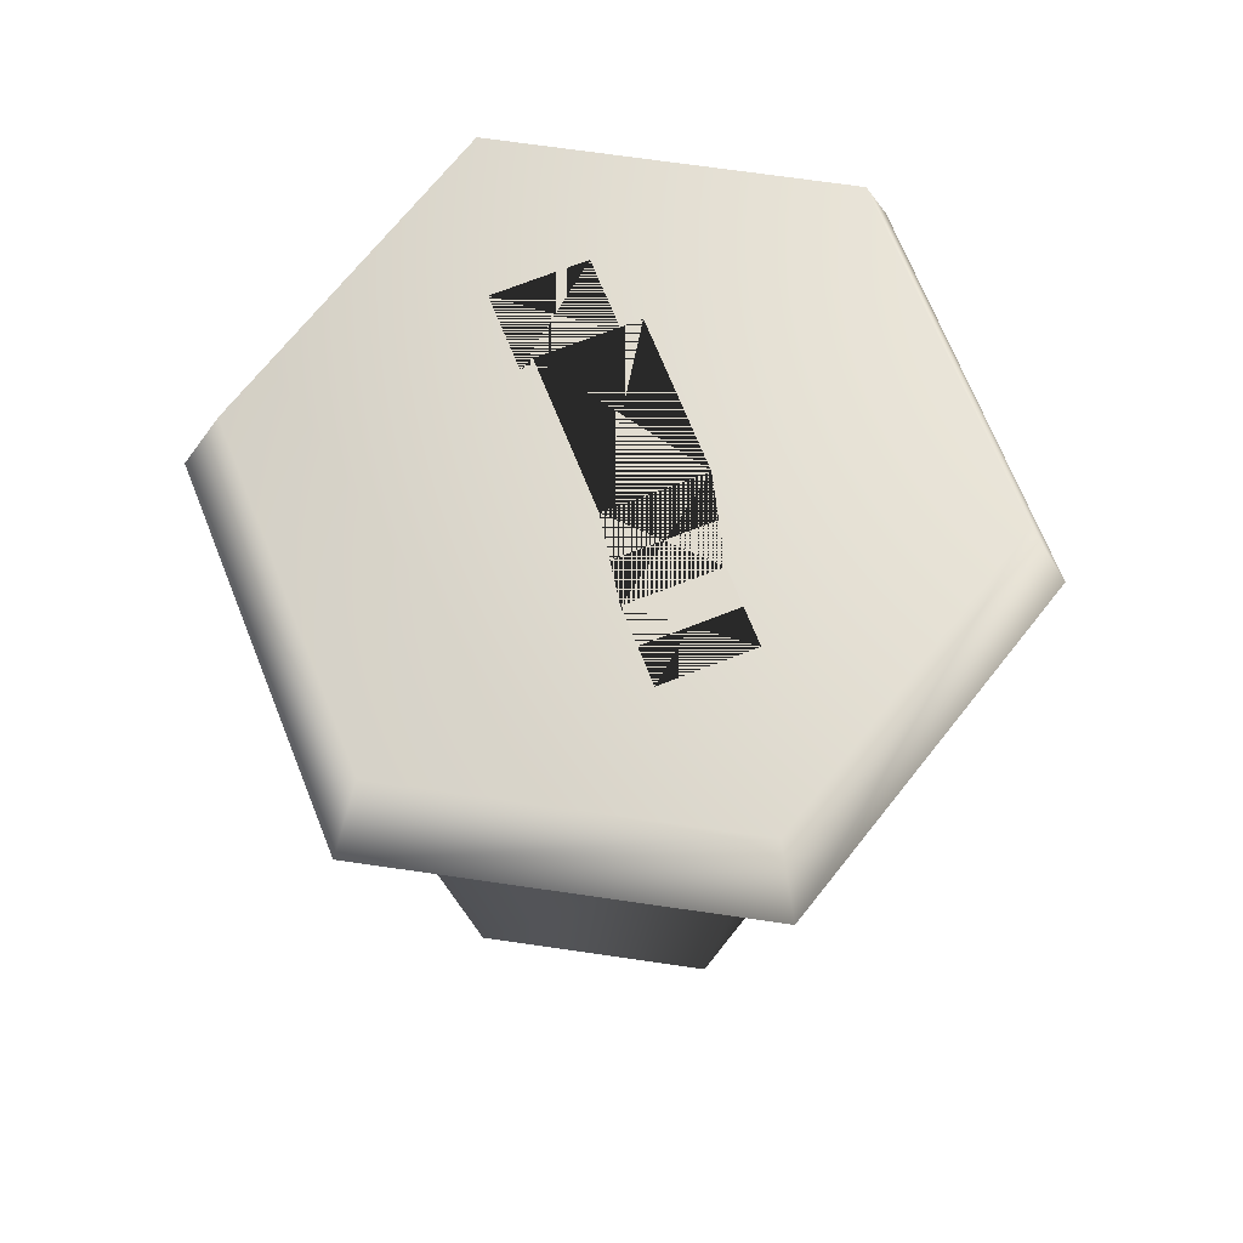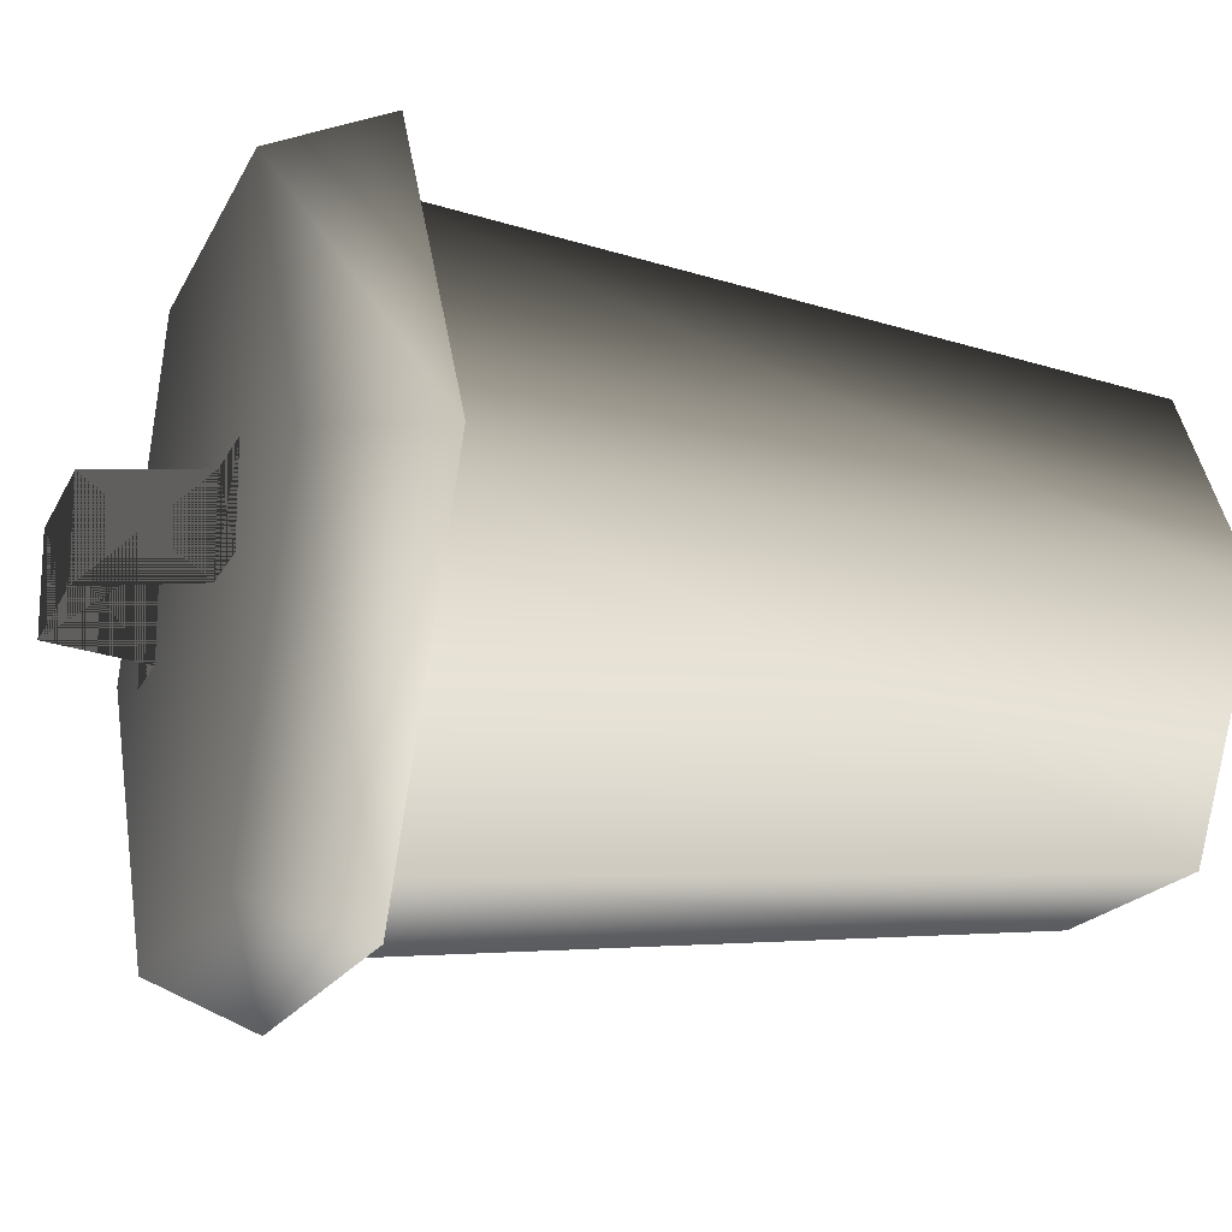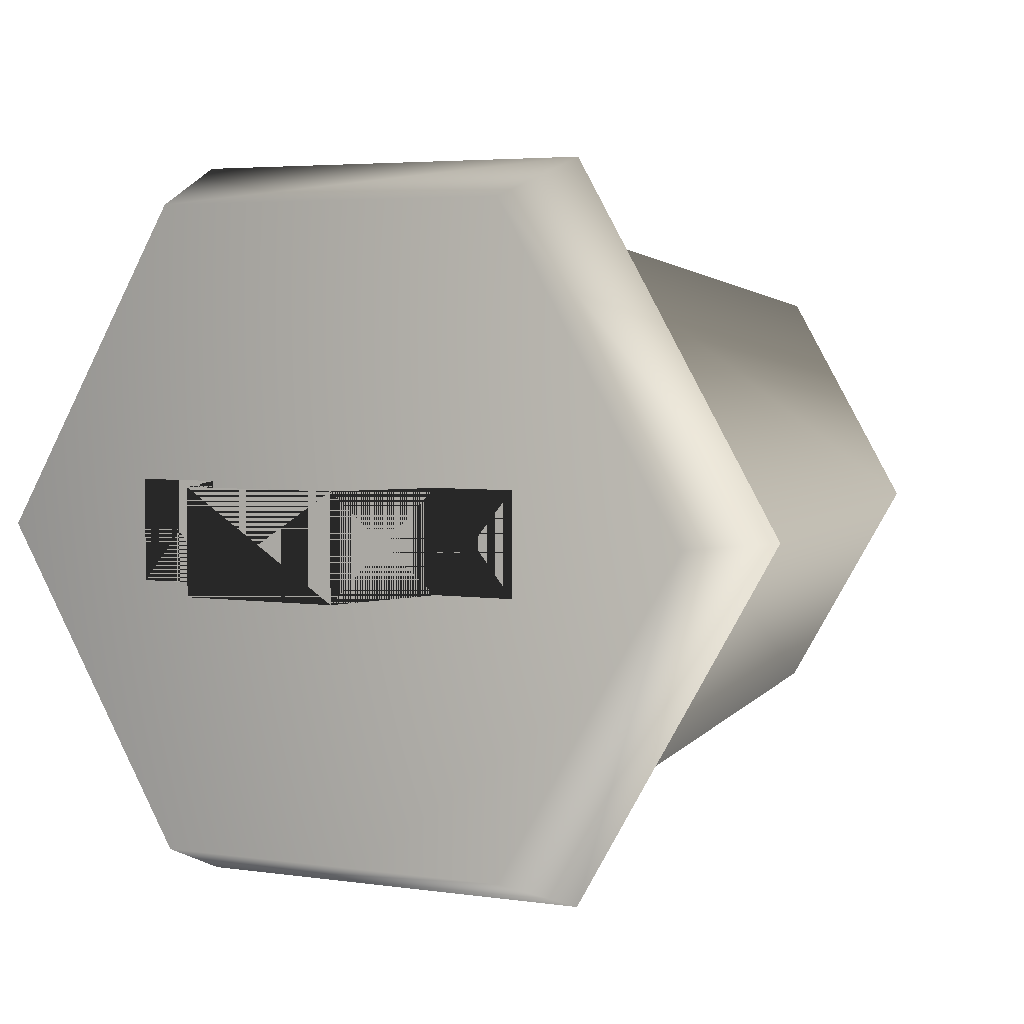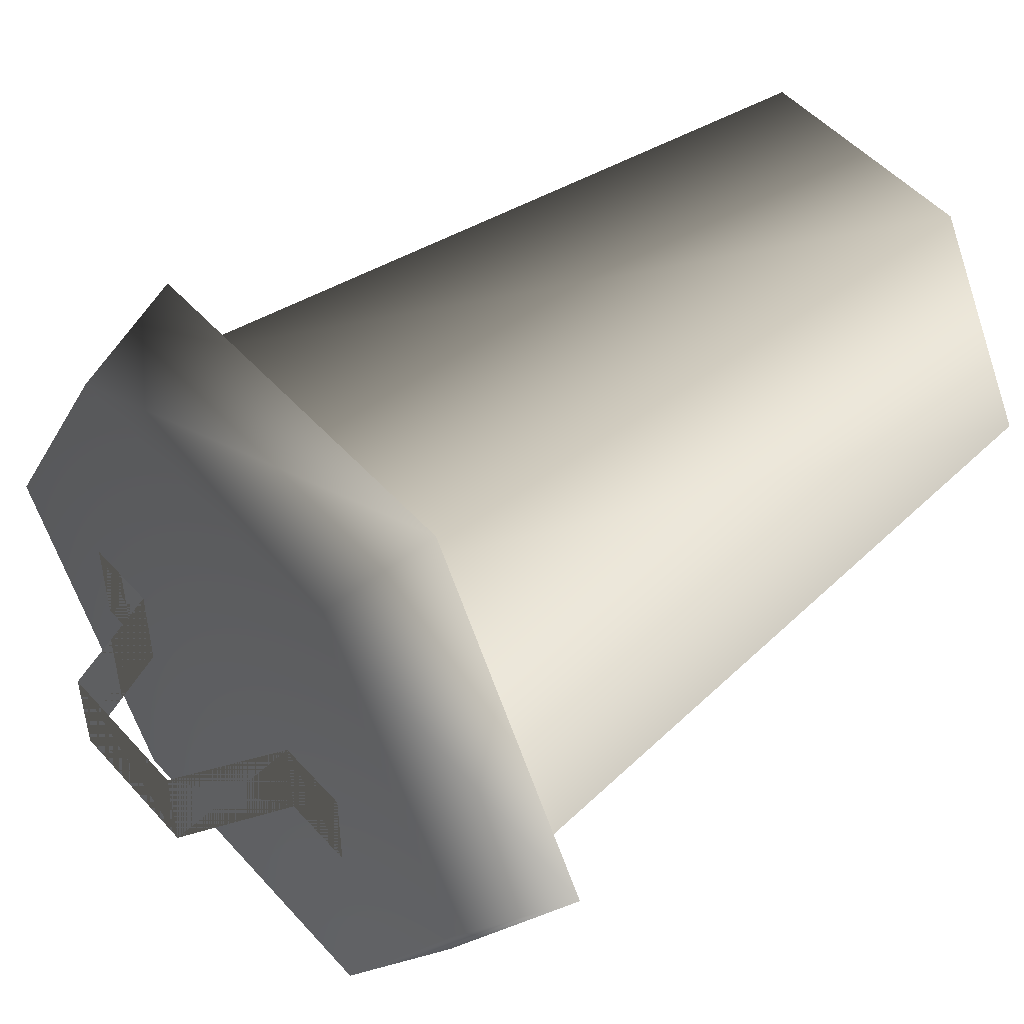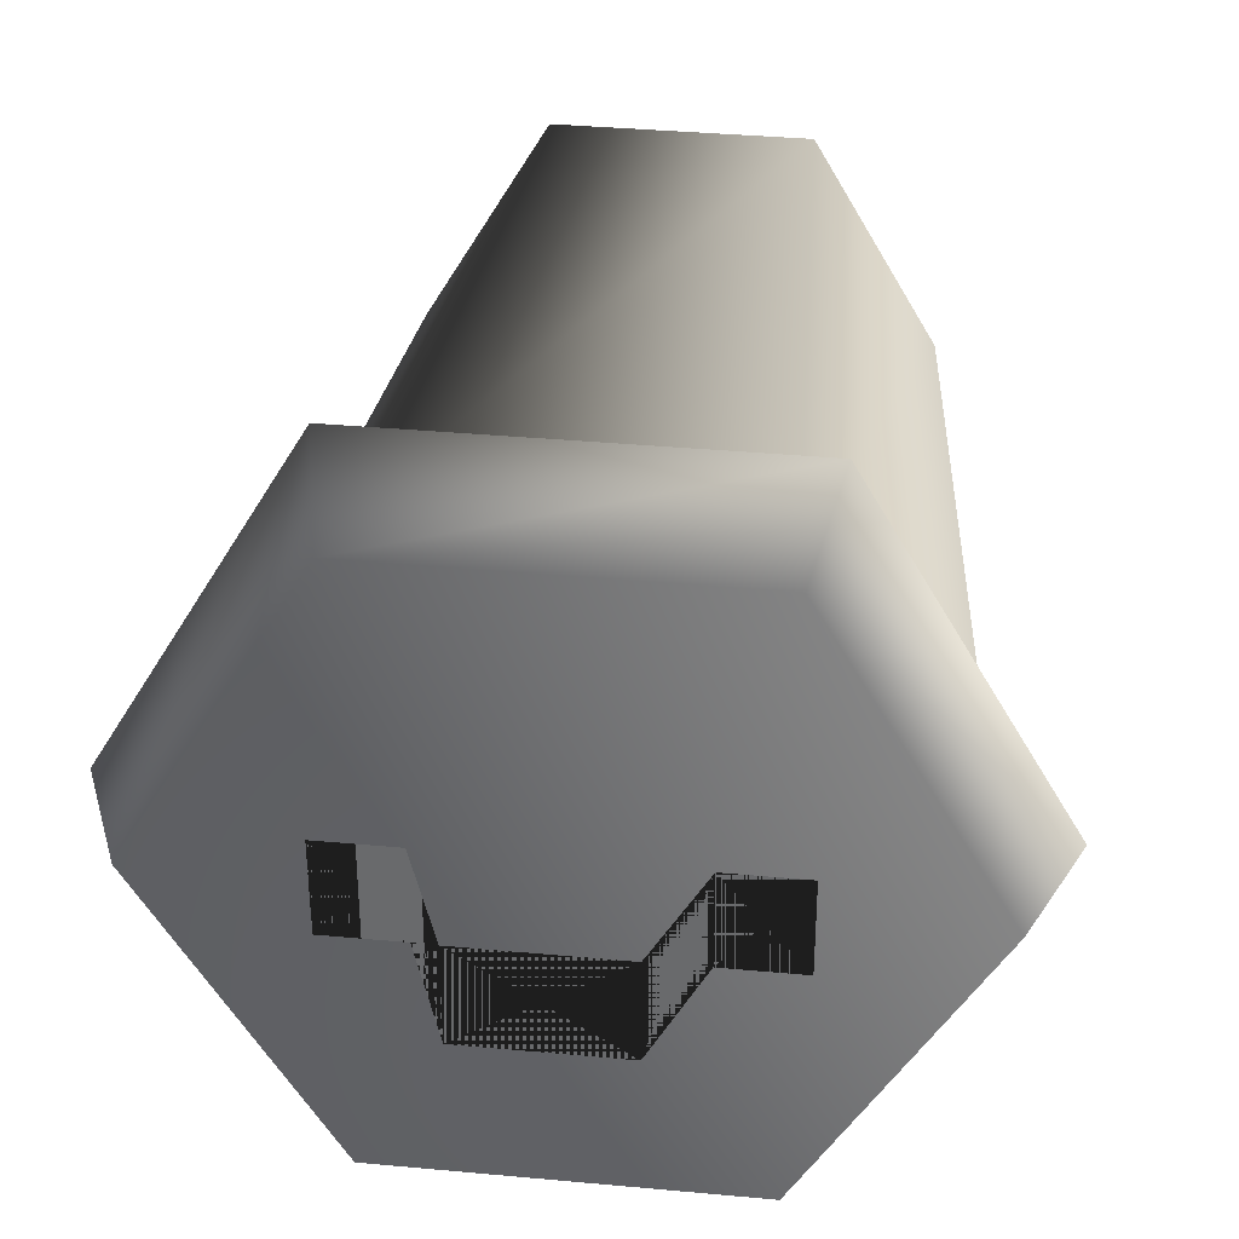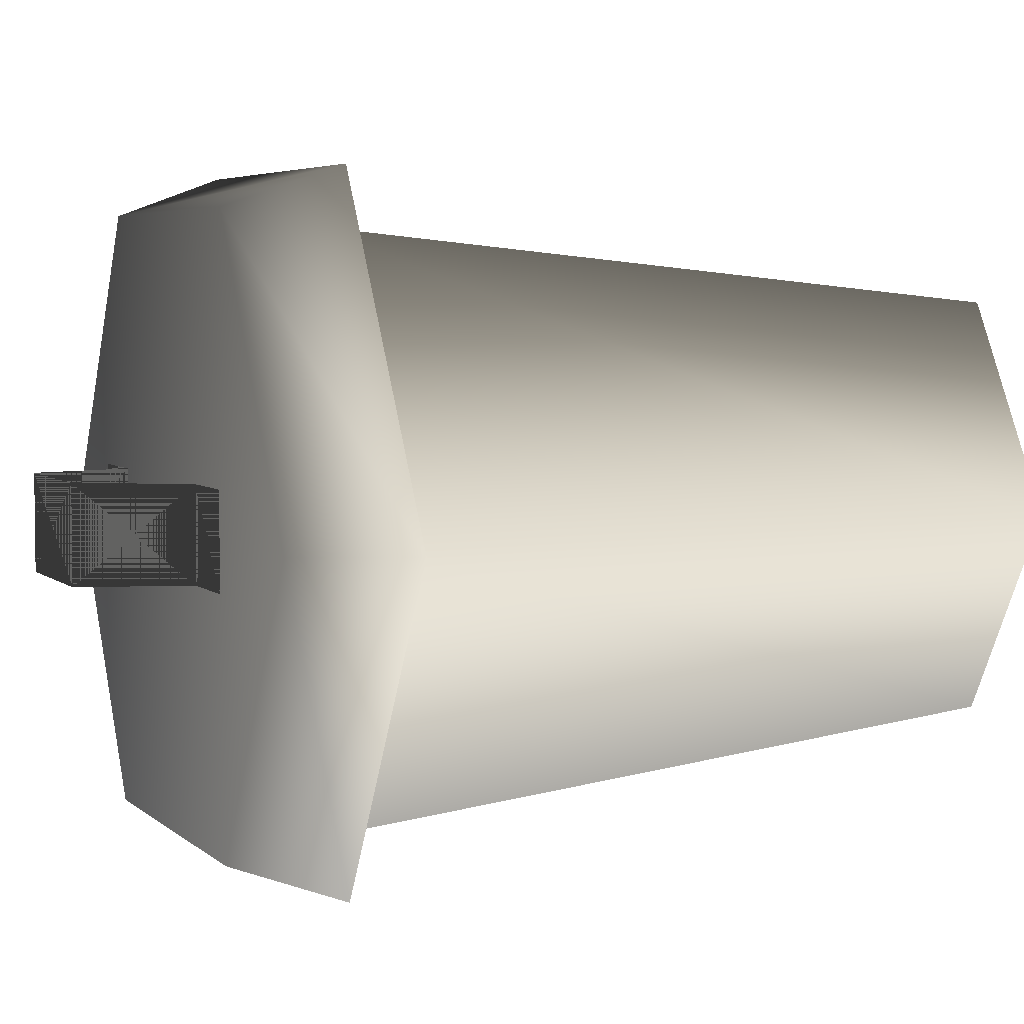
<metadata>
{"format":"obj","ext":"obj","renderer":"f3d","projection":"perspective","resolution":1024,"background":"white","views":[{"elev":69.4,"azim":68.3,"up":"+Y"},{"elev":-17.9,"azim":-109.0,"up":"+Z"},{"elev":3.9,"azim":-152.5,"up":"+Z"},{"elev":50.2,"azim":-130.0,"up":"+Z"},{"elev":36.2,"azim":-173.1,"up":"+Z"},{"elev":4.8,"azim":-113.4,"up":"+Z"}]}
</metadata>
<code>
v 0.1352 -0.004731 -0.2342
v 0.1808 0.8151 -0.3131
v -0.1808 0.8151 -0.3131
v -0.1352 -0.004731 -0.2342
v -0.3615 0.8151 -6.919e-07
v -0.2705 -0.004731 -4.261e-07
v -0.1808 0.8151 0.3131
v -0.1352 -0.004731 0.2342
v 0.1808 0.8151 0.3131
v 0.1352 -0.004731 0.2342
v 0.3615 0.8151 -2.055e-07
v 0.2705 -0.004731 4.261e-07
v 0.1808 0.8151 -0.3131
v 0.1352 -0.004731 -0.2342
v 0.1352 -0.004731 -0.2342
v -0.1352 -0.004731 -0.2342
v -0.2705 -0.004731 -4.261e-07
v 0.2705 -0.004731 4.261e-07
v -0.1352 -0.004731 0.2342
v 0.1352 -0.004731 0.2342
v -0.3823 0.9164 -3.923e-07
v -0.1911 0.9164 -0.3311
v 0.1911 0.9164 -0.3311
v 0.3823 0.9164 -2.266e-07
v -0.1911 0.9164 0.3311
v 0.1911 0.9164 0.3311
v 0.2163 0.7929 -0.3747
v -0.2163 0.7929 -0.3747
v -0.4326 0.7929 1.172e-07
v -0.2163 0.7929 0.3747
v 0.2163 0.7929 0.3747
v 0.4326 0.7929 -1.172e-07
v -0.2117 0.9262 0.05202
v -0.2117 0.9262 -0.05202
v -0.128 0.9262 -0.05202
v -0.128 0.9262 0.05202
v -0.08069 1.042 -0.05339
v -0.08069 1.042 0.05339
v 0.08069 1.042 -0.05339
v 0.08069 1.042 0.05339
v 0.128 0.9262 -0.05202
v 0.128 0.9262 0.05202
v 0.2117 0.9262 -0.05202
v 0.2117 0.9262 0.05202
v -0.2117 0.9262 -0.05202
v -0.2117 0.9262 0.05202
v -0.128 0.9262 0.05202
v -0.128 0.9262 -0.05202
v -0.08069 1.042 0.05339
v -0.08069 1.042 -0.05339
v 0.08069 1.042 0.05339
v 0.08069 1.042 -0.05339
v 0.128 0.9262 0.05202
v 0.128 0.9262 -0.05202
v 0.2117 0.9262 0.05202
v 0.2117 0.9262 -0.05202
g Trash2_(4)_2403_331
f 1 3 2
f 1 4 3
f 4 5 3
f 4 6 5
f 6 7 5
f 6 8 7
f 8 9 7
f 8 10 9
f 10 11 9
f 10 12 11
f 12 13 11
f 12 14 13
f 15 17 16
f 17 15 18
f 17 18 19
f 19 18 20
f 21 23 22
f 23 21 24
f 24 21 25
f 24 25 26
f 27 22 23
f 27 28 22
f 28 21 22
f 28 29 21
f 29 25 21
f 29 30 25
f 30 26 25
f 30 31 26
f 31 24 26
f 31 32 24
f 32 23 24
f 32 27 23
f 33 35 34
f 33 36 35
f 36 37 35
f 36 38 37
f 38 39 37
f 38 40 39
f 40 41 39
f 40 42 41
f 42 43 41
f 42 44 43
f 45 47 46
f 45 48 47
f 48 49 47
f 48 50 49
f 50 51 49
f 50 52 51
f 52 53 51
f 52 54 53
f 54 55 53
f 54 56 55

</code>
